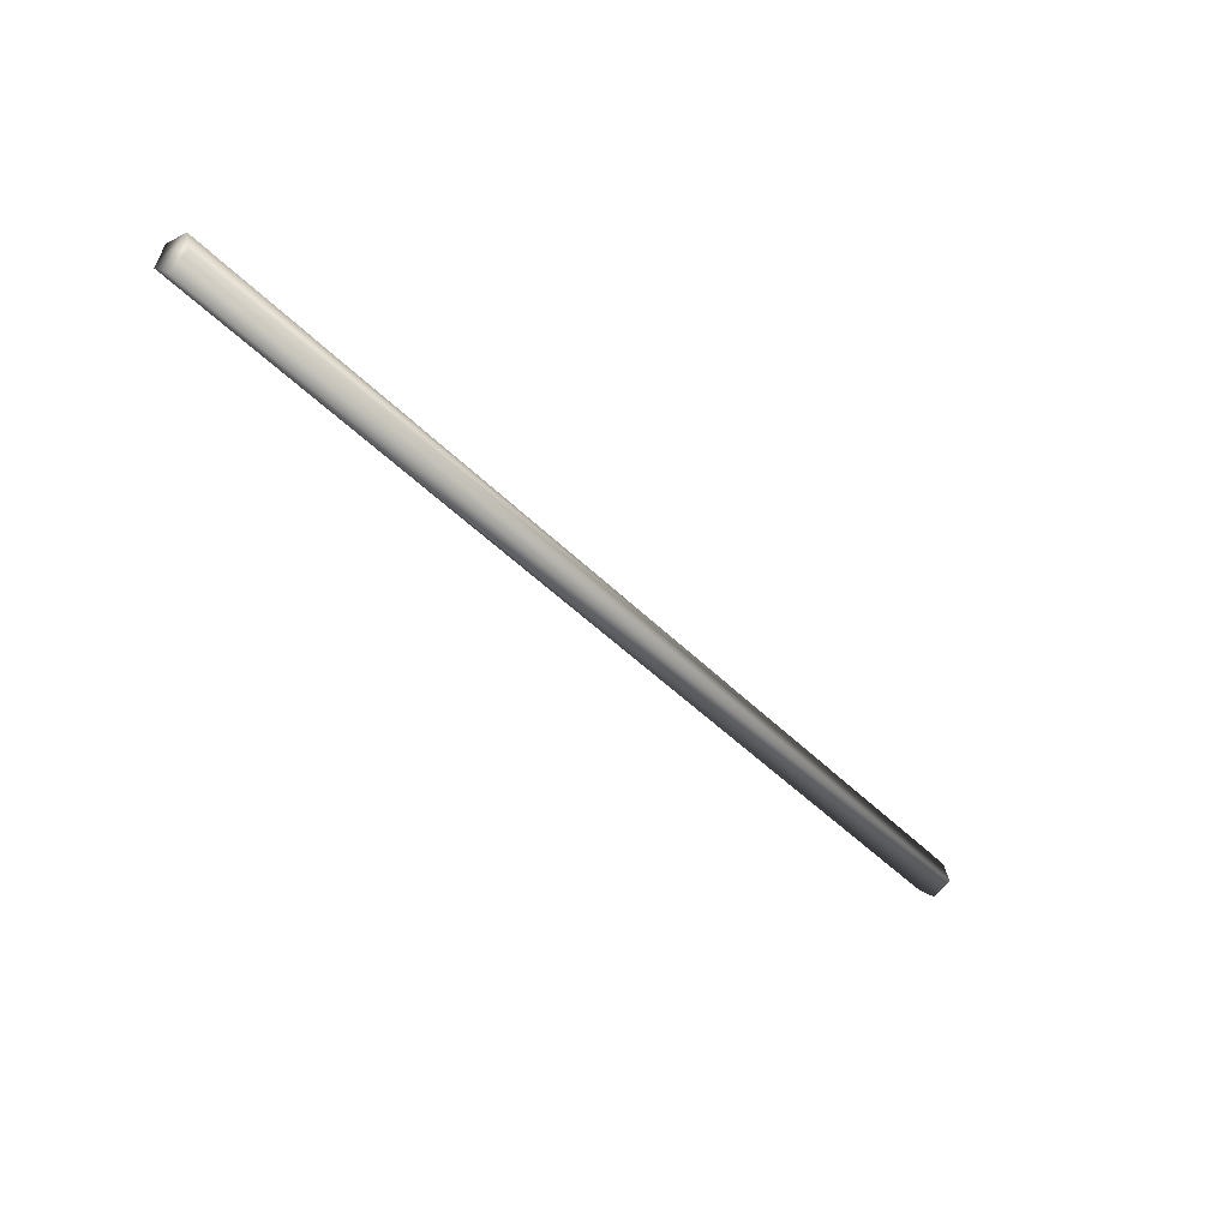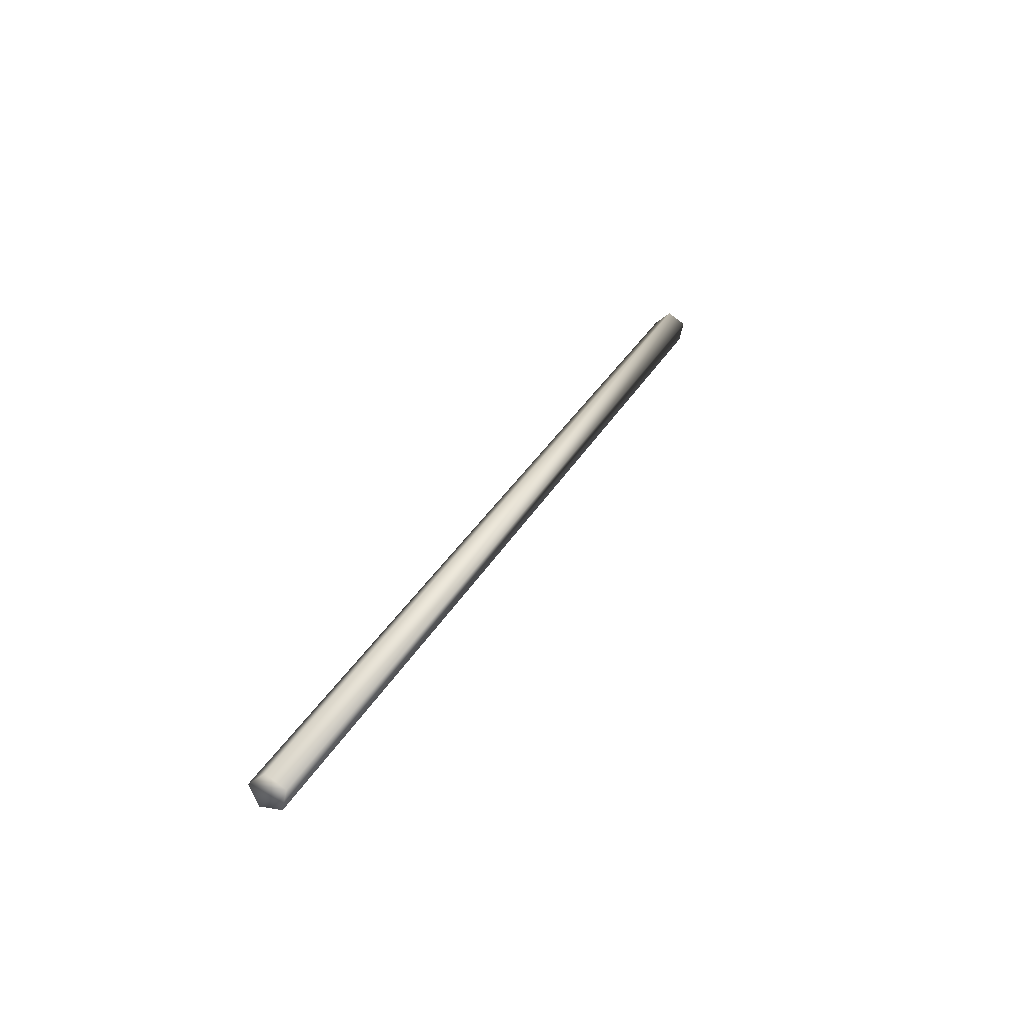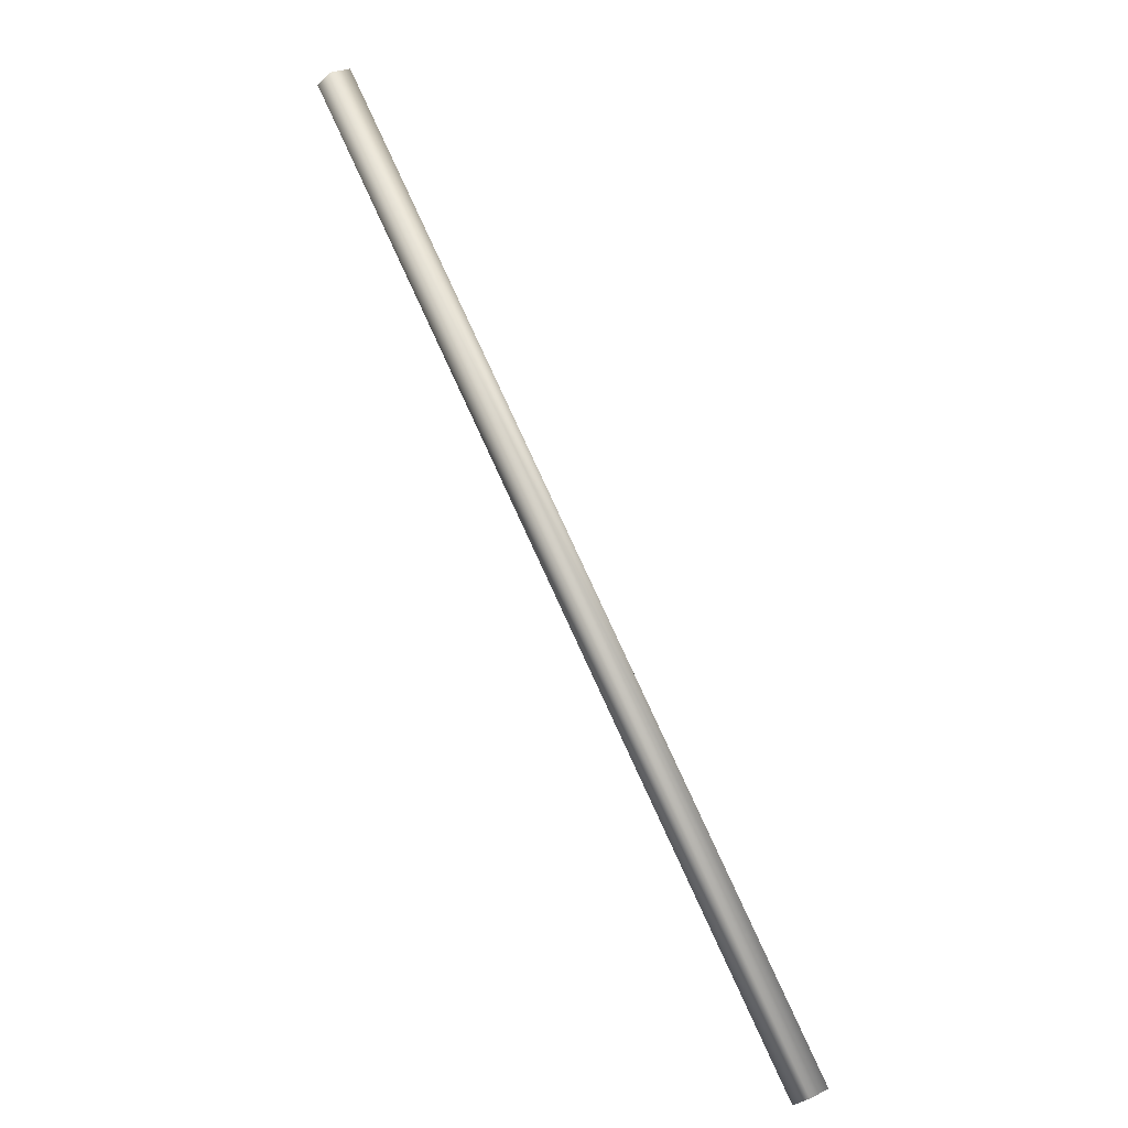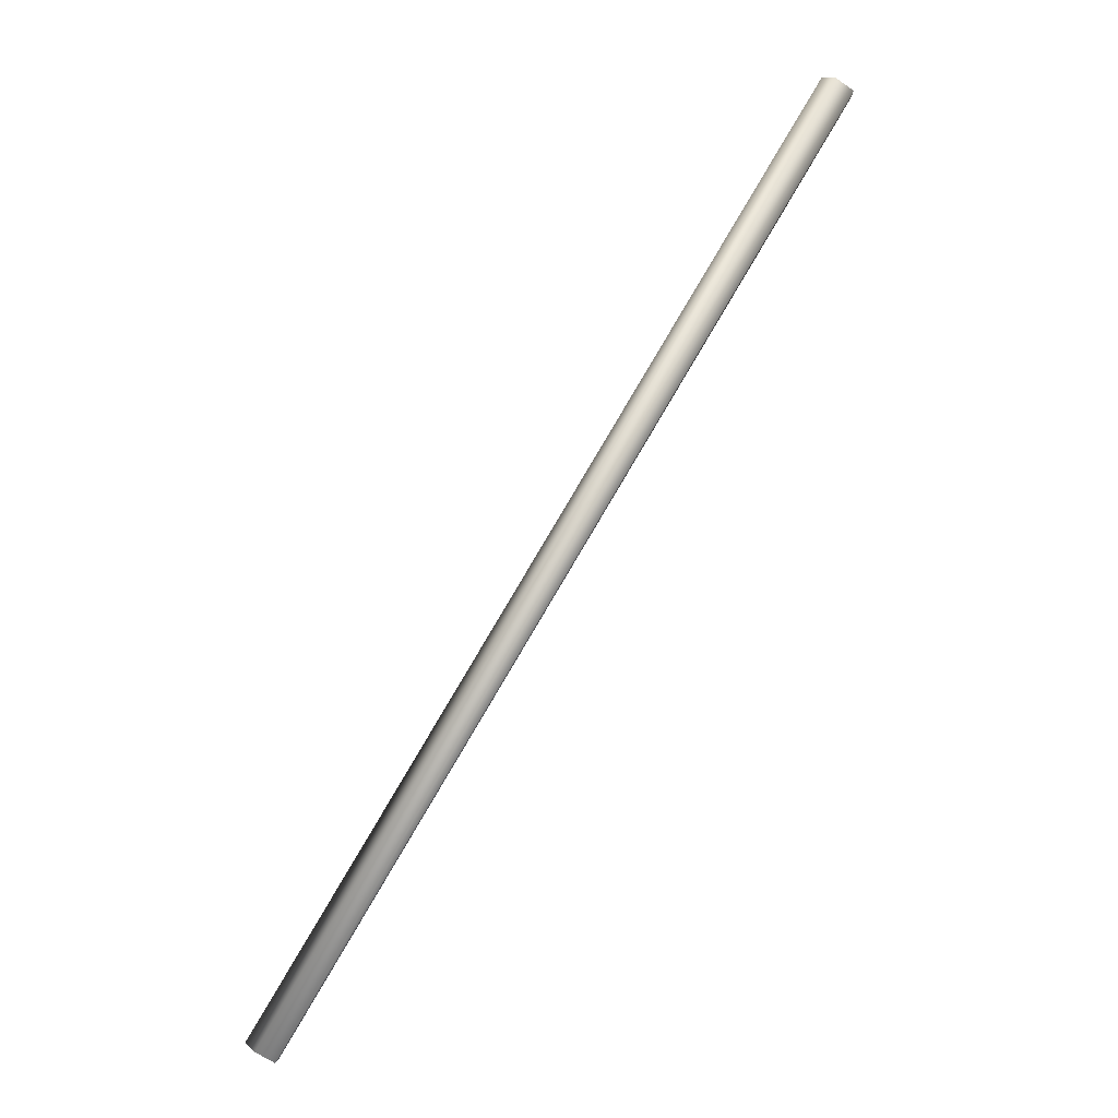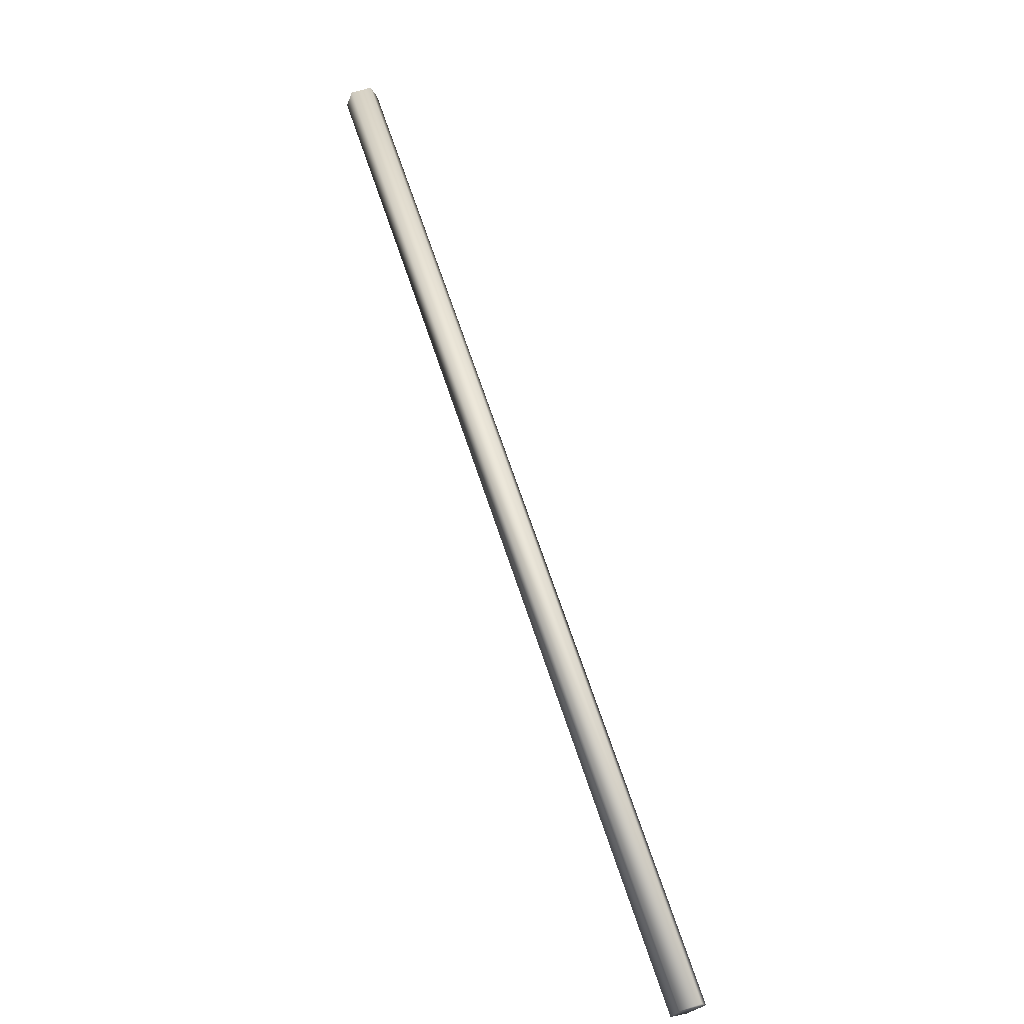
<metadata>
{"format":"obj","ext":"obj","renderer":"f3d","projection":"perspective","resolution":1024,"background":"white","views":[{"elev":79.9,"azim":-57.9,"up":"+Z"},{"elev":-21.9,"azim":31.8,"up":"+Z"},{"elev":-50.3,"azim":36.1,"up":"+Y"},{"elev":-41.3,"azim":-46.1,"up":"+Y"},{"elev":19.2,"azim":-26.4,"up":"+Z"}]}
</metadata>
<code>
o mesh7/mesh7-geometry#mesh7-geometry
v -0.05093 0.5093 0.5272
v -0.05134 0.5327 0.5515
v -0.05134 0.5089 0.5276
v -0.05093 0.5331 0.5511
v -0.052 0.5329 0.5513
v -0.052 0.5091 0.5275
v -0.05134 0.5097 0.5269
v -0.052 0.5095 0.527
v -0.05134 0.5335 0.5507
v -0.052 0.5334 0.5508
f 1 2 3
f 3 2 1
f 1 4 2
f 2 4 1
f 3 2 5
f 5 2 3
f 1 3 6
f 6 3 1
f 7 4 1
f 1 4 7
f 4 5 2
f 2 5 4
f 3 5 6
f 6 5 3
f 8 1 6
f 6 1 8
f 7 9 4
f 4 9 7
f 7 1 8
f 8 1 7
f 4 10 5
f 5 10 4
f 6 5 10
f 10 5 6
f 8 6 10
f 10 6 8
f 7 8 9
f 9 8 7
f 9 10 4
f 4 10 9
f 9 8 10
f 10 8 9

</code>
